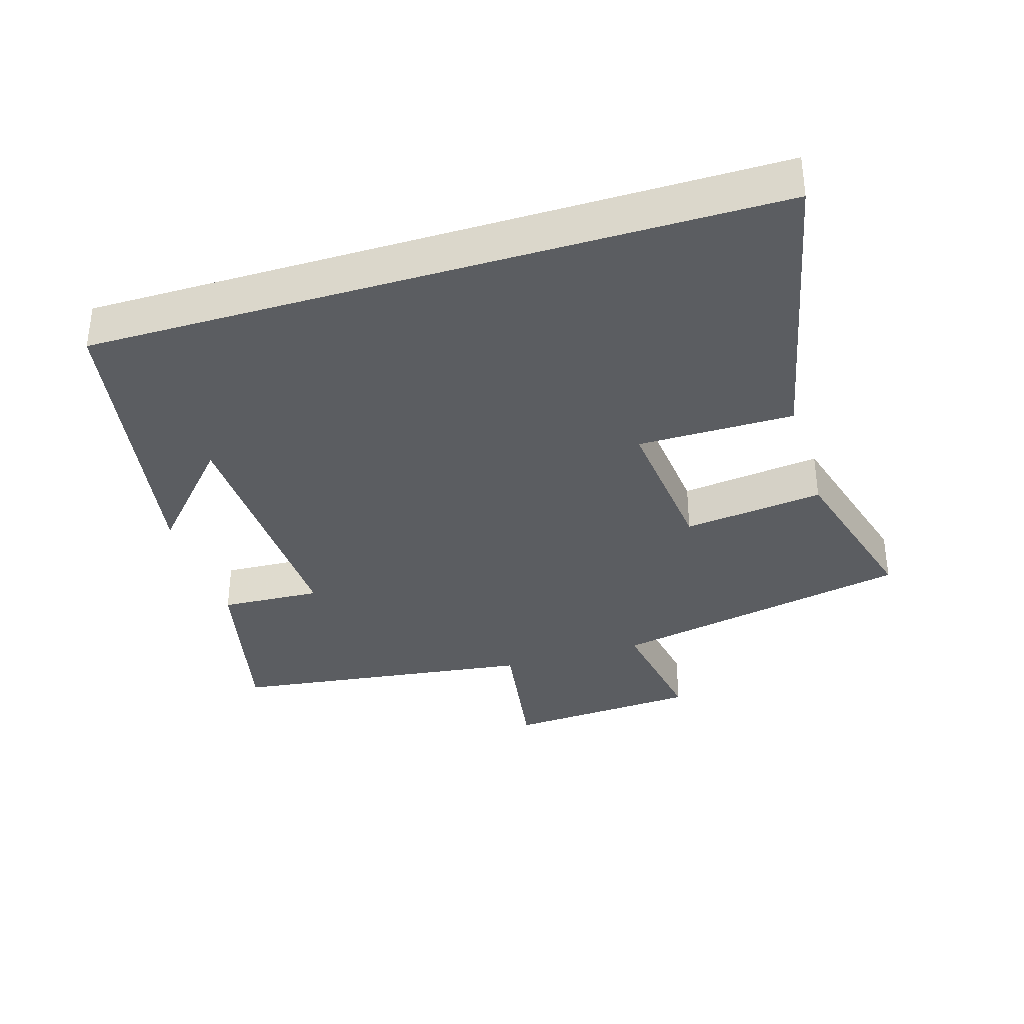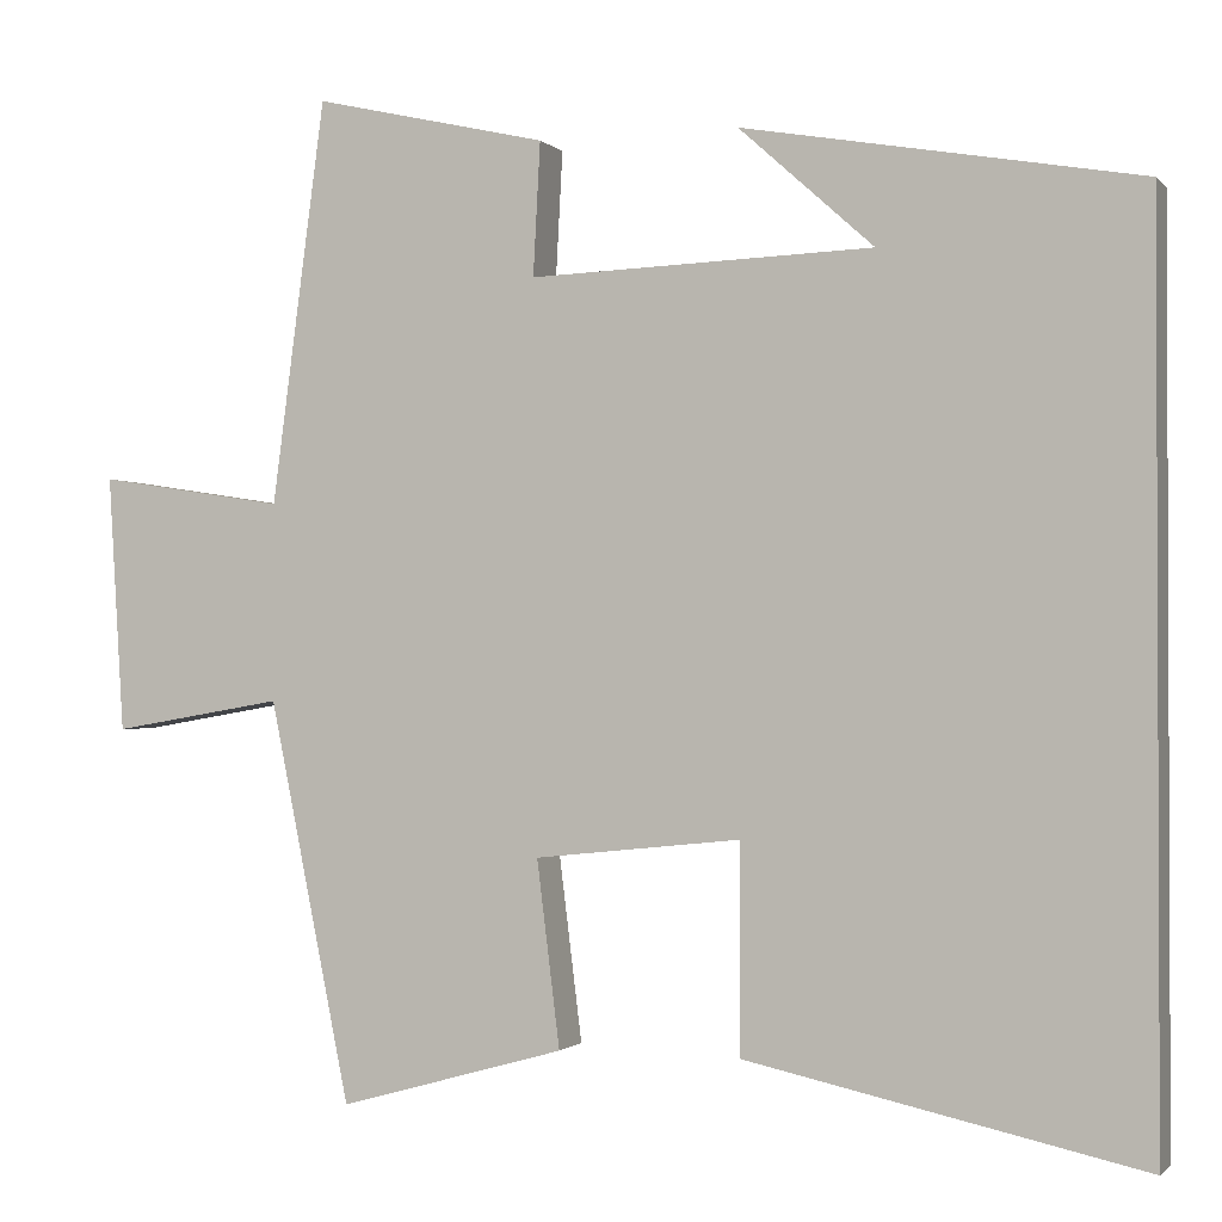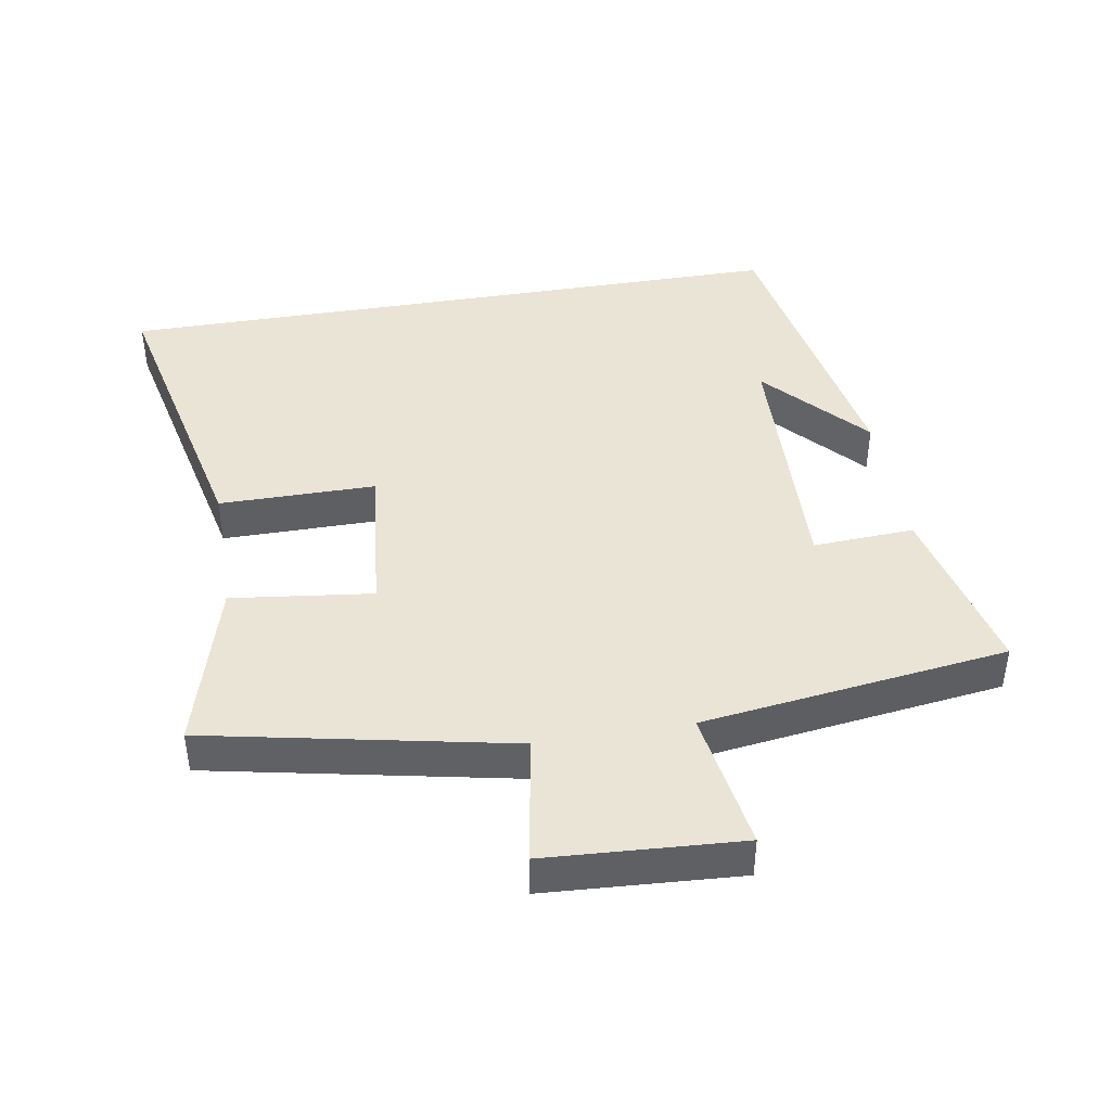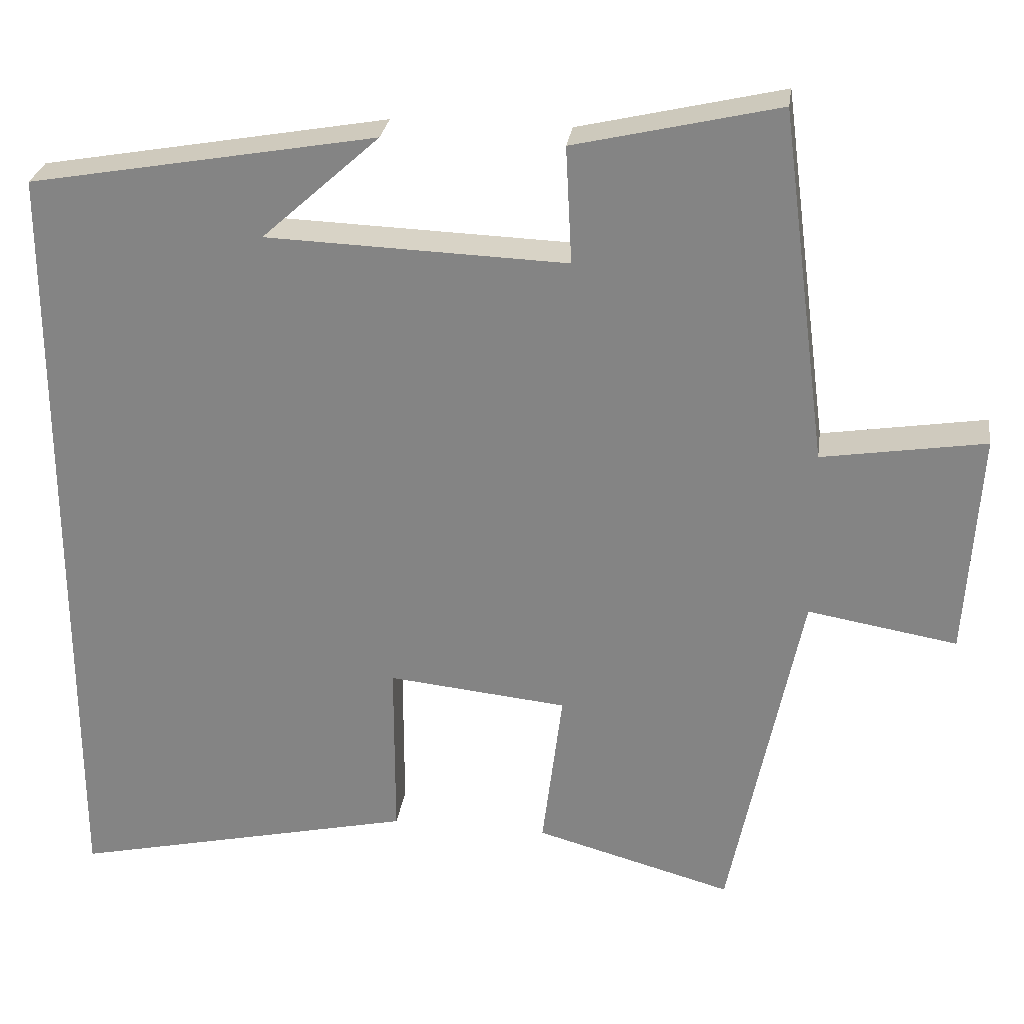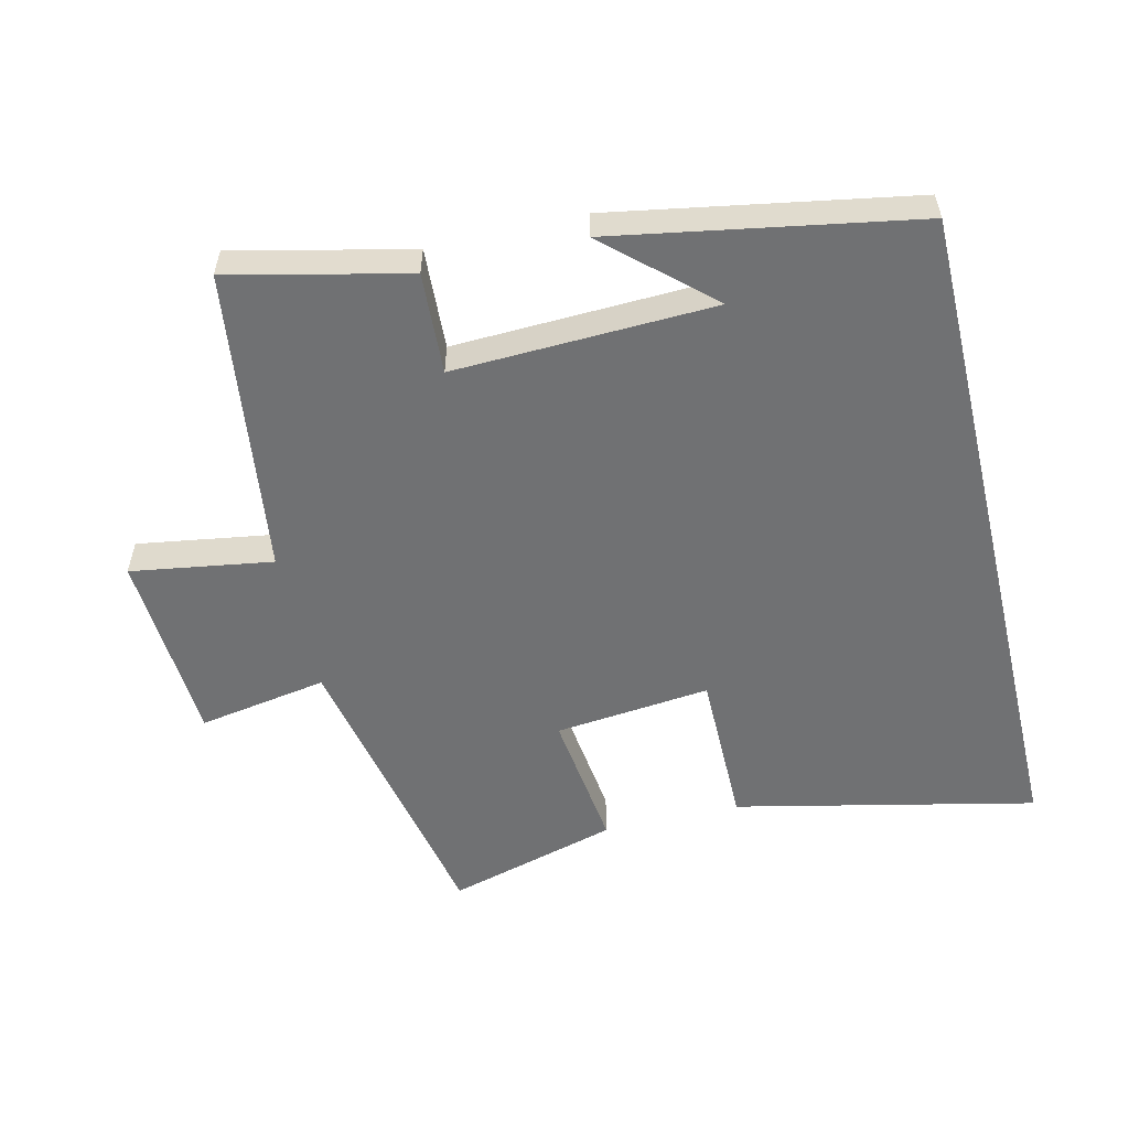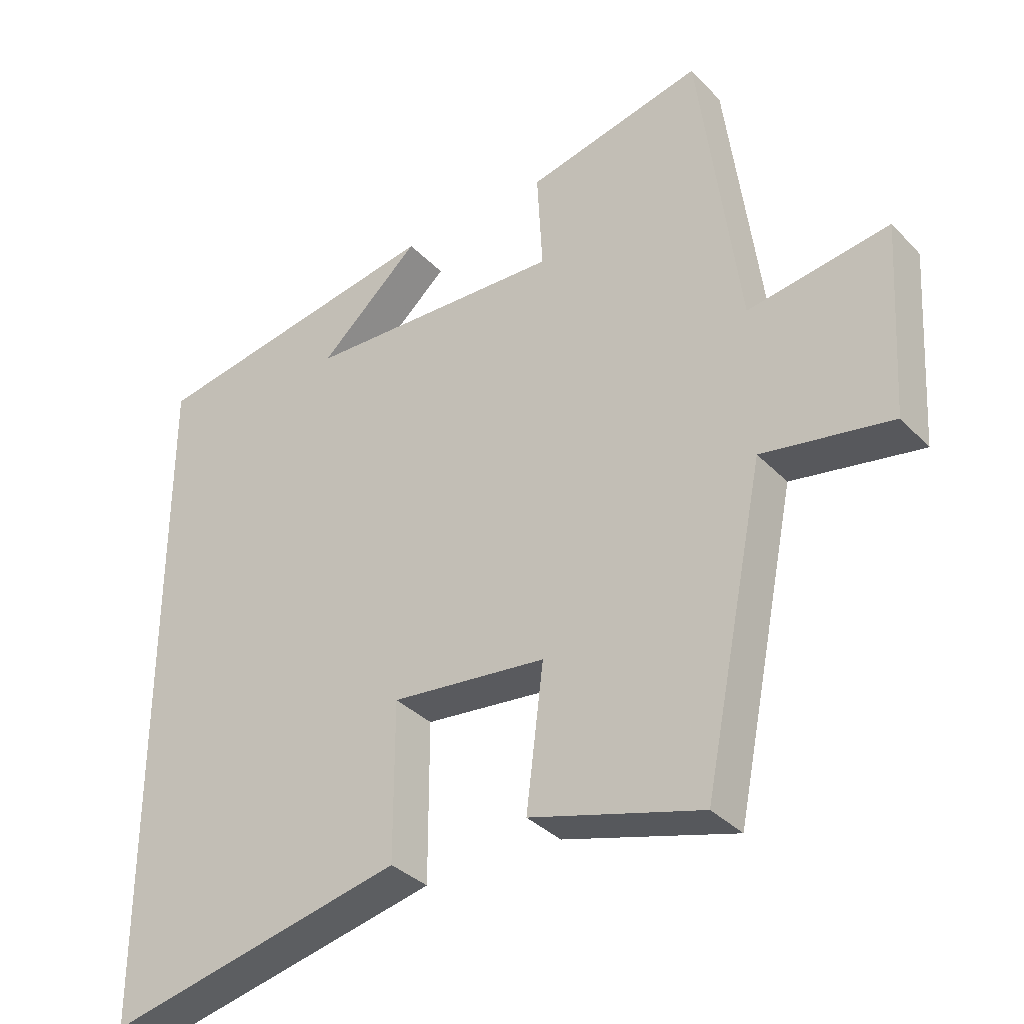
<metadata>
{"format":"obj","ext":"obj","renderer":"f3d","projection":"perspective","resolution":1024,"background":"white","views":[{"elev":-35.5,"azim":107.0,"up":"+Y"},{"elev":-1.3,"azim":19.6,"up":"+Z"},{"elev":42.7,"azim":-99.6,"up":"+Y"},{"elev":27.4,"azim":-172.1,"up":"+Z"},{"elev":-55.2,"azim":13.4,"up":"+Y"},{"elev":-34.9,"azim":-143.2,"up":"+Z"}]}
</metadata>
<code>
v -0.44 0.07 0.561
v -0.176 0.07 0.5
v -0.184 0.07 0.349
v 0.204 0.07 0.363
v 0.052 0.07 0.5
v 0.5 0.07 0.421
v 0.5 0.07 -0.599
v 0.053 0.07 -0.5
v 0.053 0.07 -0.266
v -0.179 0.07 -0.29
v -0.153 0.07 -0.5
v -0.408 0.07 -0.571
v -0.5 0.07 -0.119
v -0.693 0.07 -0.152
v -0.711 0.07 0.138
v -0.5 0.07 0.105
v -0.44 0 0.561
v -0.176 0 0.5
v -0.184 0 0.349
v 0.204 0 0.363
v 0.052 0 0.5
v 0.5 0 0.421
v 0.5 0 -0.599
v 0.053 0 -0.5
v 0.053 0 -0.266
v -0.179 0 -0.29
v -0.153 0 -0.5
v -0.408 0 -0.571
v -0.5 0 -0.119
v -0.693 0 -0.152
v -0.711 0 0.138
v -0.5 0 0.105
f 13 14 15 16
f 10 11 12 13
f 9 10 13 16
f 6 7 8 9
f 4 5 6
f 4 6 9 16
f 16 1 2 3
f 3 4 16
f 32 31 30 29
f 29 28 27 26
f 32 29 26 25
f 25 24 23 22
f 22 21 20
f 32 25 22 20
f 19 18 17 32
f 32 20 19
f 1 17 18 2
f 2 18 19 3
f 3 19 20 4
f 4 20 21 5
f 5 21 22 6
f 6 22 23 7
f 7 23 24 8
f 8 24 25 9
f 9 25 26 10
f 10 26 27 11
f 11 27 28 12
f 12 28 29 13
f 13 29 30 14
f 14 30 31 15
f 15 31 32 16
f 16 32 17 1

</code>
